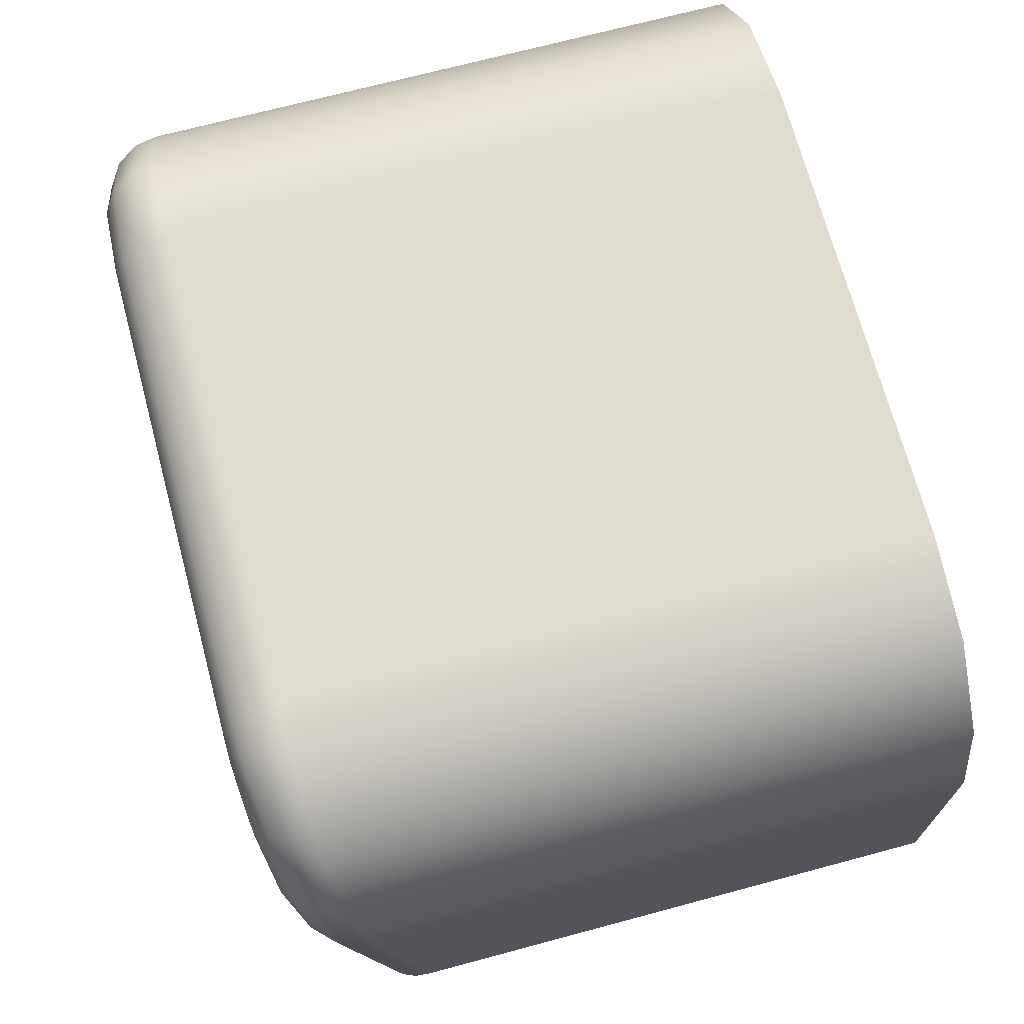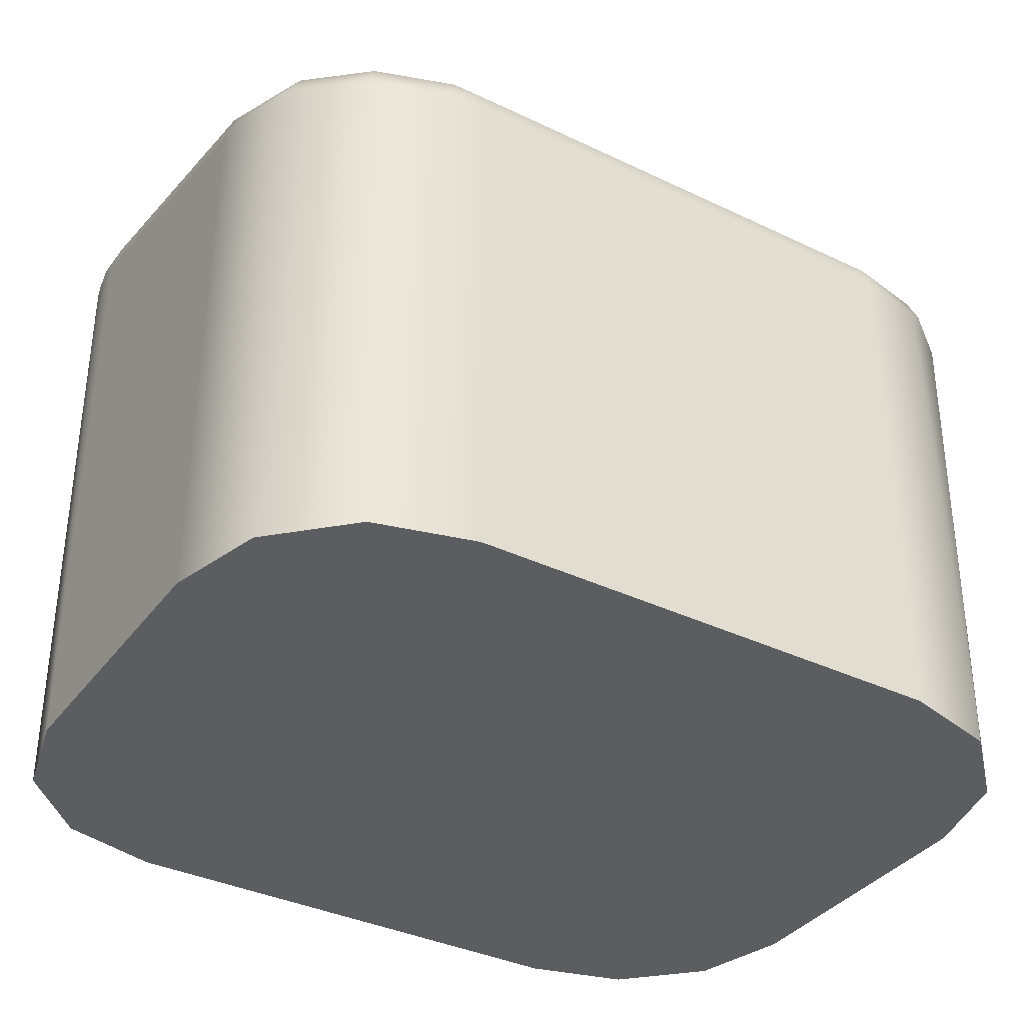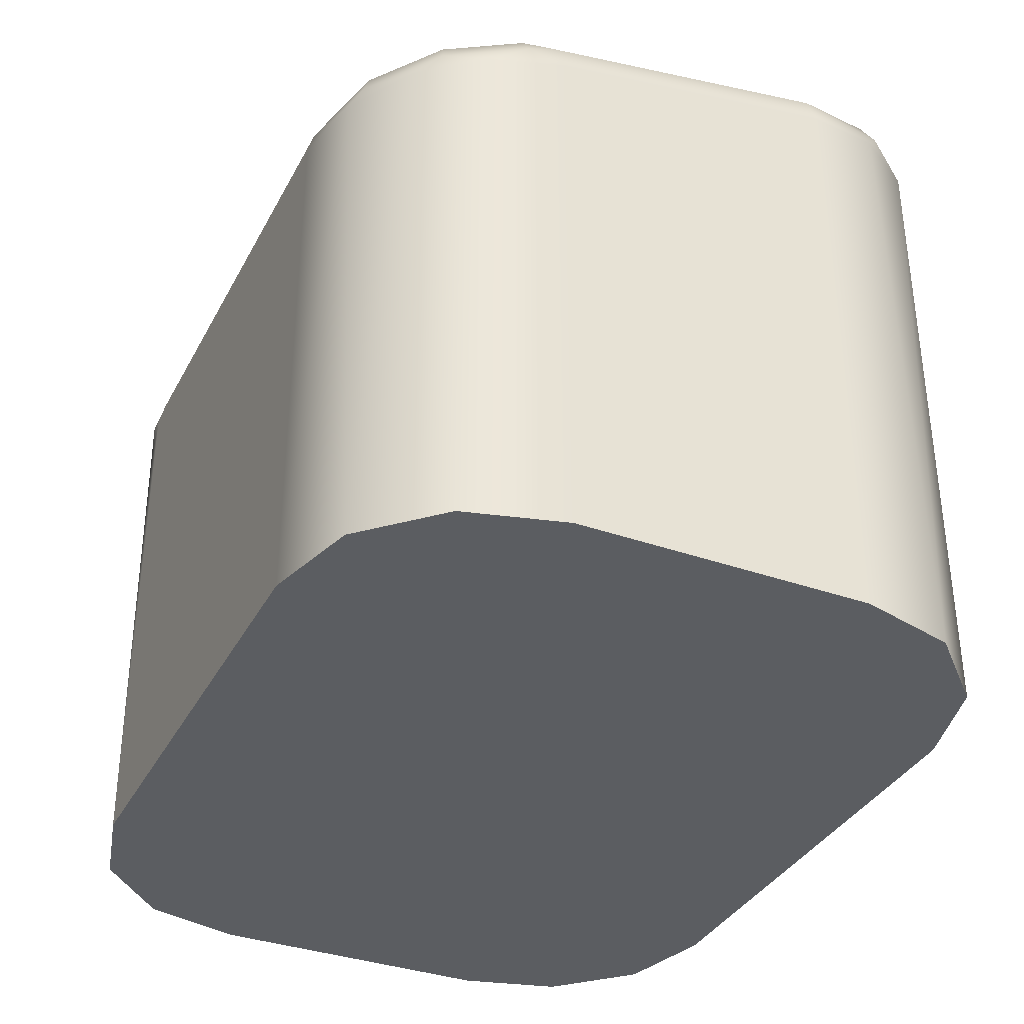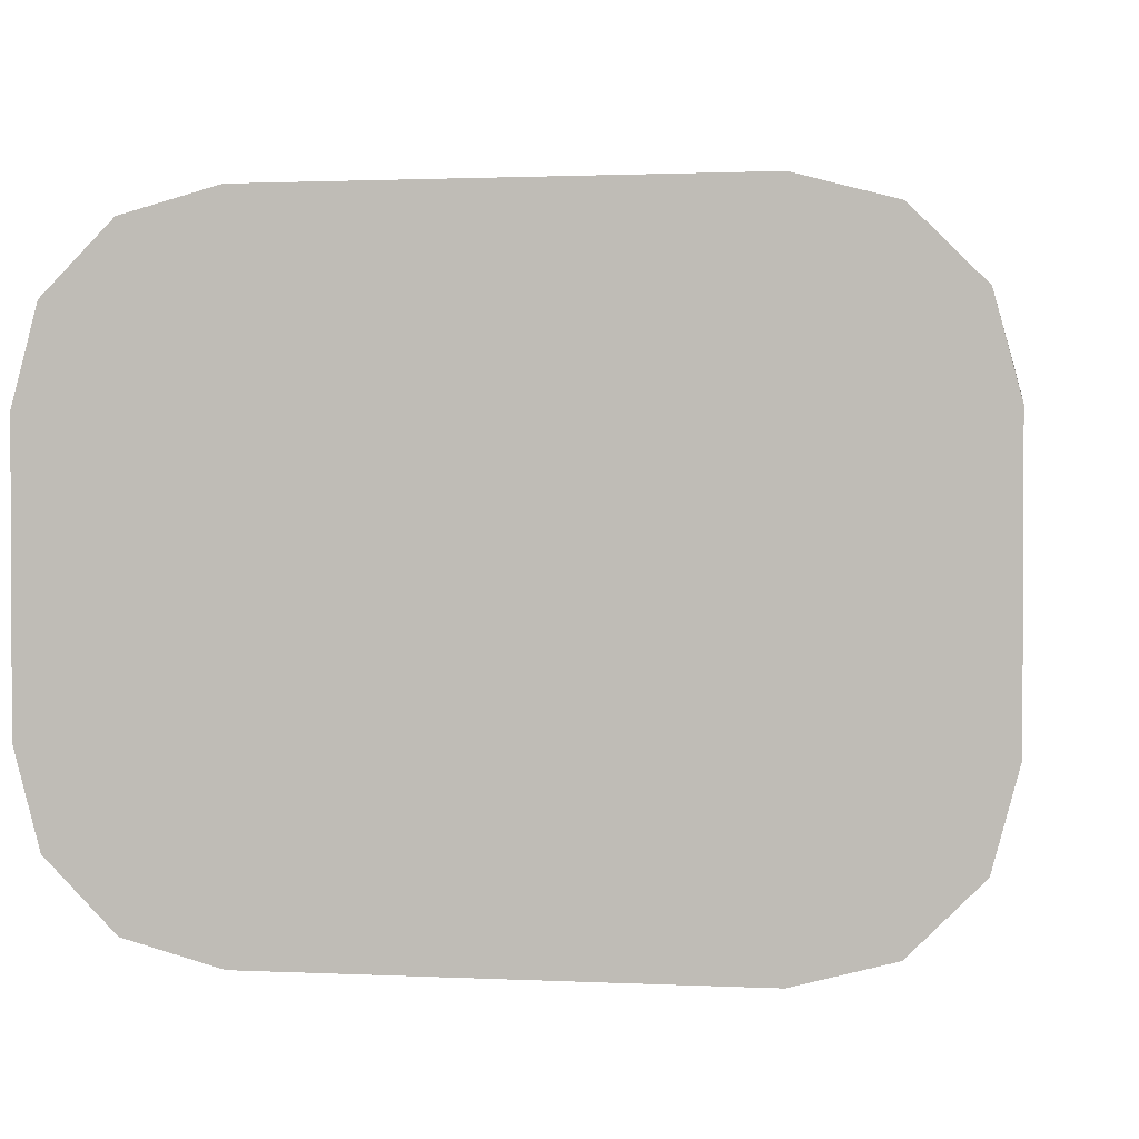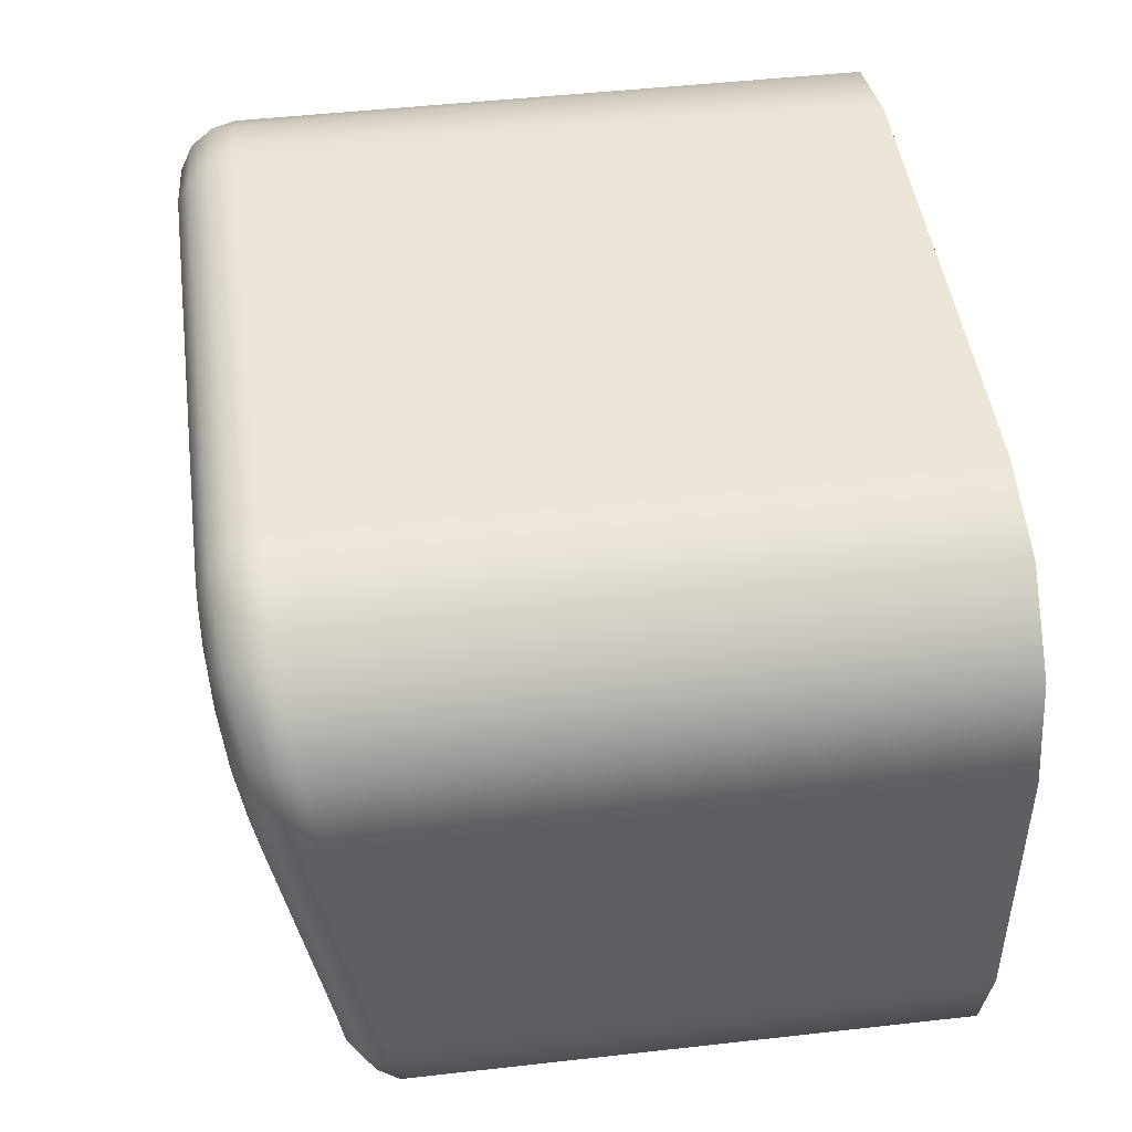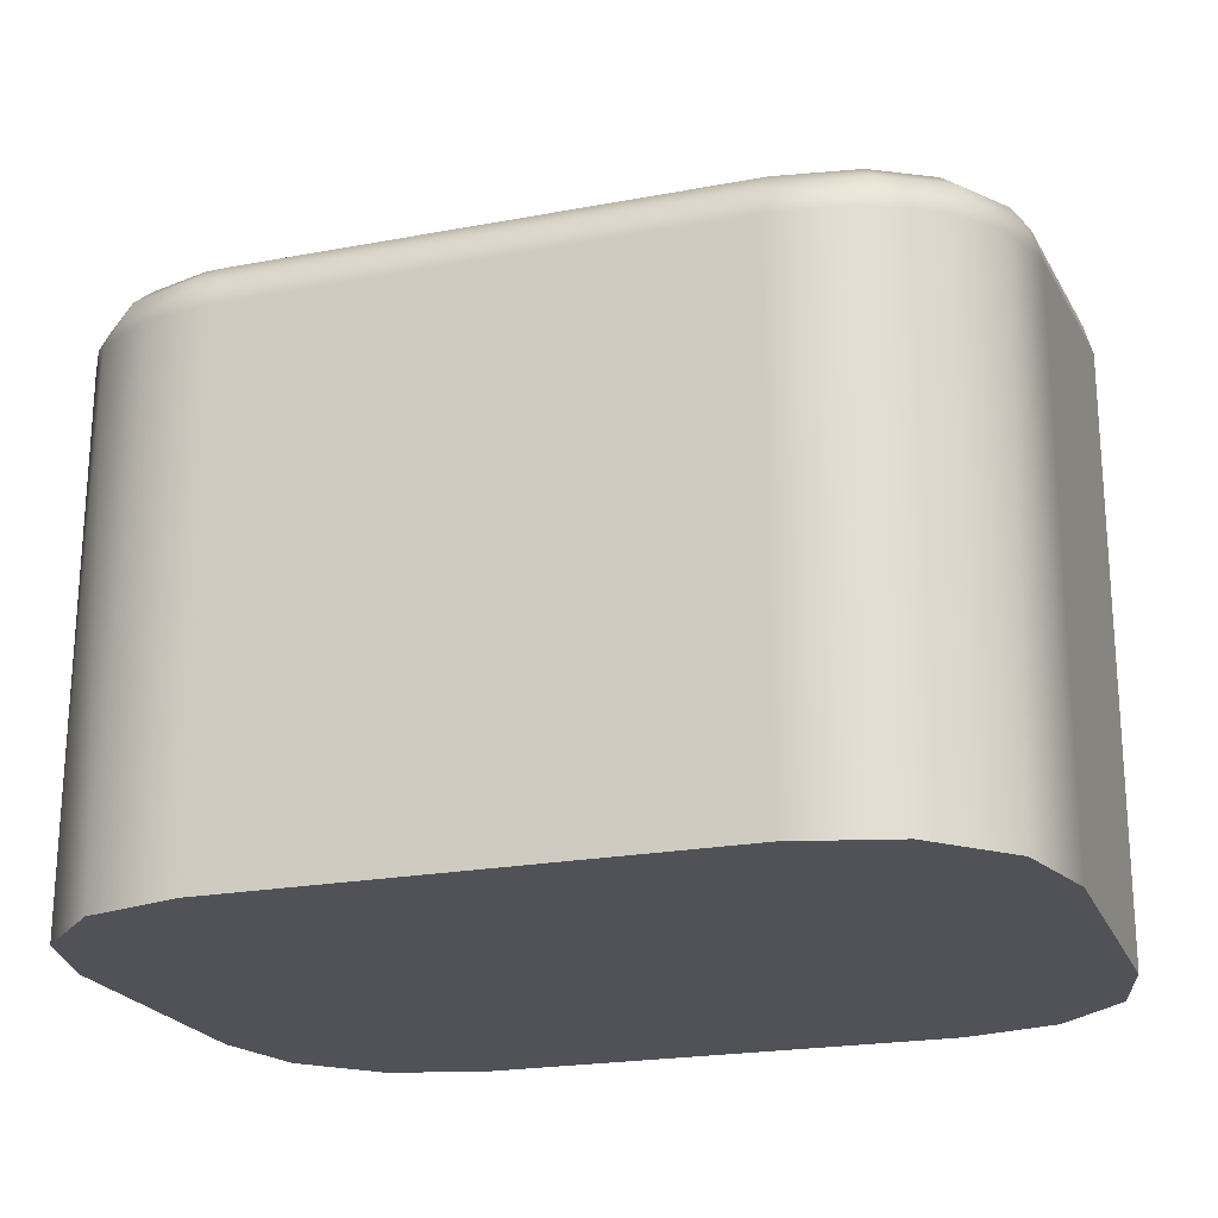
<metadata>
{"format":"obj","ext":"obj","renderer":"f3d","projection":"perspective","resolution":1024,"background":"white","views":[{"elev":70.3,"azim":-105.0,"up":"+Z"},{"elev":-36.6,"azim":148.1,"up":"+Y"},{"elev":-35.8,"azim":-114.9,"up":"+Y"},{"elev":1.5,"azim":10.0,"up":"+Z"},{"elev":46.6,"azim":-97.6,"up":"+Z"},{"elev":-21.6,"azim":-161.6,"up":"+Y"}]}
</metadata>
<code>
g FunctionButton2
v -2.25 8.8 -19.05
v -2.25 8.8 -20.55
v -2.116 8.8 -21.05
v -1.75 8.8 -21.42
v -1.25 8.8 -21.55
v 1.25 8.8 -21.55
v 1.75 8.8 -21.42
v 2.116 8.8 -21.05
v 2.25 8.8 -20.55
v 2.25 8.8 -19.05
v 2.116 8.8 -18.55
v 1.75 8.8 -18.18
v 1.25 8.8 -18.05
v -1.25 8.8 -18.05
v -1.75 8.8 -18.18
v -2.116 8.8 -18.55
v -2.25 11.63 -20.55
v -2.25 11.9 -19.05
v -1.25 11.51 -21.55
v -2.173 11.59 -20.93
v -1.956 11.55 -21.26
v -1.631 11.52 -21.47
v 1.25 11.51 -21.55
v 2.25 11.63 -20.55
v 1.631 11.52 -21.47
v 1.956 11.55 -21.26
v 2.174 11.59 -20.93
v 2.25 11.9 -19.05
v 1.25 12.02 -18.05
v 2.245 11.91 -18.95
v 2.231 11.92 -18.85
v 2.206 11.93 -18.76
v 2.173 11.95 -18.67
v 2.131 11.96 -18.58
v 2.08 11.97 -18.49
v 2.022 11.98 -18.41
v 1.956 11.99 -18.34
v 1.805 12 -18.22
v 1.632 12.01 -18.13
v 1.445 12.02 -18.07
v -1.25 12.02 -18.05
v -1.631 12.01 -18.13
v -1.956 11.99 -18.34
v -2.174 11.95 -18.67
v -1.95 12.19 -19.1
v -2.1 12.15 -19.1
v -2.21 12.05 -19.08
v -1.25 12.15 -18.08
v -1.25 12.25 -18.16
v -1.25 12.31 -18.27
v -1.25 12.32 -18.4
v -1.518 12.31 -18.46
v -1.744 12.28 -18.61
v -1.896 12.24 -18.83
v -2.121 12.05 -18.59
v -2.067 12.16 -18.64
v -1.971 12.24 -18.71
v -1.827 12.11 -18.26
v -1.791 12.22 -18.33
v -1.727 12.29 -18.43
v -1.413 12.14 -18.09
v -1.403 12.25 -18.17
v -1.384 12.31 -18.29
v -1.95 11.93 -20.6
v -2.1 11.89 -20.6
v -2.21 11.78 -20.58
v -1.25 11.81 -21.3
v -1.25 11.75 -21.43
v -1.25 11.64 -21.52
v -1.896 11.88 -20.87
v -1.744 11.84 -21.1
v -1.517 11.81 -21.25
v -2.05 11.88 -20.73
v -1.718 11.59 -21.43
v -1.686 11.7 -21.39
v -1.636 11.78 -21.31
v -2.048 11.64 -21.13
v -1.994 11.75 -21.11
v -1.91 11.83 -21.07
v -2.216 11.71 -20.73
v -2.15 11.82 -20.74
v 1.25 11.81 -21.3
v 1.25 11.75 -21.43
v 1.25 11.64 -21.52
v 1.95 11.93 -20.6
v 2.1 11.89 -20.6
v 2.21 11.78 -20.58
v 1.518 11.81 -21.25
v 1.744 11.84 -21.1
v 1.896 11.88 -20.87
v 2.11 11.66 -21.03
v 2.052 11.76 -21.02
v 1.962 11.84 -20.99
v 1.819 11.6 -21.36
v 1.78 11.71 -21.33
v 1.721 11.79 -21.26
v 1.411 11.57 -21.53
v 1.4 11.68 -21.48
v 1.383 11.77 -21.4
v 1.95 12.19 -19.1
v 2.1 12.15 -19.1
v 2.21 12.05 -19.08
v 1.25 12.32 -18.4
v 1.25 12.31 -18.27
v 1.25 12.25 -18.16
v 1.25 12.15 -18.08
v 1.896 12.24 -18.83
v 1.744 12.28 -18.61
v 1.517 12.31 -18.46
v 2.06 12.19 -18.96
v 1.724 12.12 -18.2
v 1.694 12.23 -18.27
v 1.642 12.3 -18.38
v 2.058 12.07 -18.49
v 2.008 12.18 -18.55
v 1.919 12.25 -18.62
v 2.228 12 -18.9
v 2.168 12.11 -18.93
f 2 10 1
f 1 10 14
f 1 14 16
f 16 14 15
f 3 5 2
f 2 5 6
f 2 6 9
f 9 6 8
f 8 6 7
f 3 4 5
f 9 10 2
f 14 10 13
f 13 10 11
f 13 11 12
f 2 1 17
f 17 1 18
f 19 5 22
f 22 5 4
f 22 4 21
f 21 4 3
f 21 3 20
f 20 3 2
f 20 2 17
f 6 5 23
f 23 5 19
f 24 9 27
f 27 9 8
f 27 8 26
f 26 8 7
f 26 7 25
f 25 7 6
f 25 6 23
f 28 10 24
f 24 10 9
f 29 13 40
f 40 13 12
f 40 12 39
f 39 12 38
f 38 12 37
f 37 12 11
f 37 11 36
f 36 11 35
f 35 11 34
f 34 11 33
f 33 11 32
f 32 11 10
f 32 10 31
f 31 10 30
f 30 10 28
f 14 13 41
f 41 13 29
f 18 1 44
f 44 1 16
f 44 16 43
f 43 16 15
f 43 15 42
f 42 15 14
f 42 14 41
f 45 46 54
f 54 46 57
f 54 57 53
f 53 57 60
f 53 60 52
f 52 60 63
f 52 63 51
f 51 63 50
f 50 63 62
f 50 62 49
f 49 62 48
f 48 62 61
f 48 61 41
f 41 61 42
f 42 61 58
f 42 58 43
f 43 58 55
f 43 55 44
f 44 55 18
f 18 55 47
f 47 55 56
f 47 56 46
f 46 56 57
f 60 57 56
f 56 55 59
f 59 55 58
f 59 58 62
f 62 58 61
f 63 60 59
f 59 60 56
f 63 59 62
f 45 64 46
f 46 64 65
f 46 65 47
f 47 65 66
f 47 66 18
f 18 66 17
f 67 68 72
f 72 68 76
f 72 76 71
f 71 76 79
f 71 79 70
f 70 79 73
f 70 73 64
f 64 73 65
f 65 73 81
f 65 81 66
f 66 81 80
f 66 80 17
f 17 80 20
f 20 80 77
f 20 77 21
f 21 77 74
f 21 74 22
f 22 74 69
f 22 69 19
f 76 68 75
f 75 68 69
f 75 69 74
f 79 76 75
f 75 74 78
f 78 74 77
f 78 77 81
f 81 77 80
f 73 79 78
f 78 79 75
f 73 78 81
f 82 83 67
f 67 83 68
f 68 83 84
f 68 84 69
f 69 84 23
f 69 23 19
f 85 86 90
f 90 86 93
f 90 93 89
f 89 93 96
f 89 96 88
f 88 96 99
f 88 99 82
f 82 99 83
f 83 99 98
f 83 98 84
f 84 98 97
f 84 97 23
f 23 97 25
f 25 97 94
f 25 94 26
f 26 94 91
f 26 91 27
f 27 91 87
f 27 87 24
f 93 86 92
f 92 86 87
f 92 87 91
f 96 93 92
f 92 91 95
f 95 91 94
f 95 94 98
f 98 94 97
f 99 96 95
f 95 96 92
f 99 95 98
f 85 100 86
f 86 100 101
f 86 101 87
f 87 101 102
f 87 102 24
f 24 102 28
f 103 104 109
f 109 104 113
f 109 113 108
f 108 113 116
f 108 116 107
f 107 116 110
f 107 110 100
f 100 110 101
f 101 110 118
f 101 118 102
f 102 118 117
f 102 117 28
f 28 117 30
f 30 117 31
f 31 117 32
f 32 117 33
f 33 117 114
f 33 114 34
f 34 114 35
f 35 114 36
f 36 114 37
f 37 114 111
f 37 111 38
f 38 111 39
f 39 111 40
f 40 111 106
f 40 106 29
f 113 104 112
f 112 104 105
f 112 105 106
f 106 111 112
f 112 111 115
f 112 115 116
f 116 115 110
f 116 113 112
f 111 114 115
f 115 114 118
f 115 118 110
f 117 118 114
f 103 51 104
f 104 51 50
f 104 50 105
f 105 50 49
f 105 49 106
f 106 49 48
f 106 48 29
f 29 48 41
f 67 85 82
f 82 85 90
f 82 90 89
f 72 71 67
f 67 71 70
f 67 70 64
f 67 64 85
f 85 64 45
f 85 45 100
f 100 45 103
f 100 103 107
f 107 103 108
f 108 103 109
f 103 45 51
f 51 45 54
f 51 54 53
f 53 52 51
f 89 88 82

</code>
